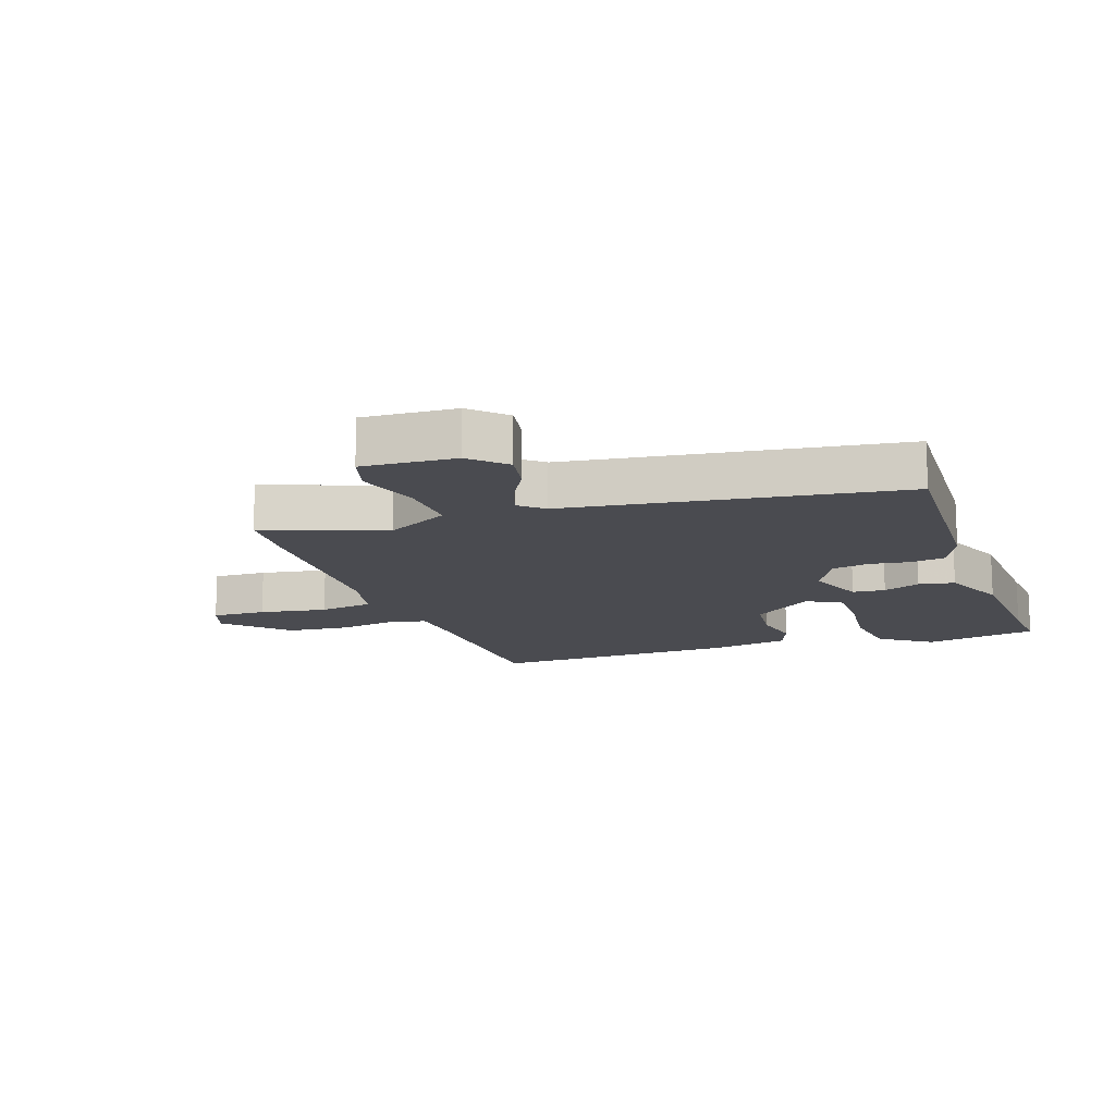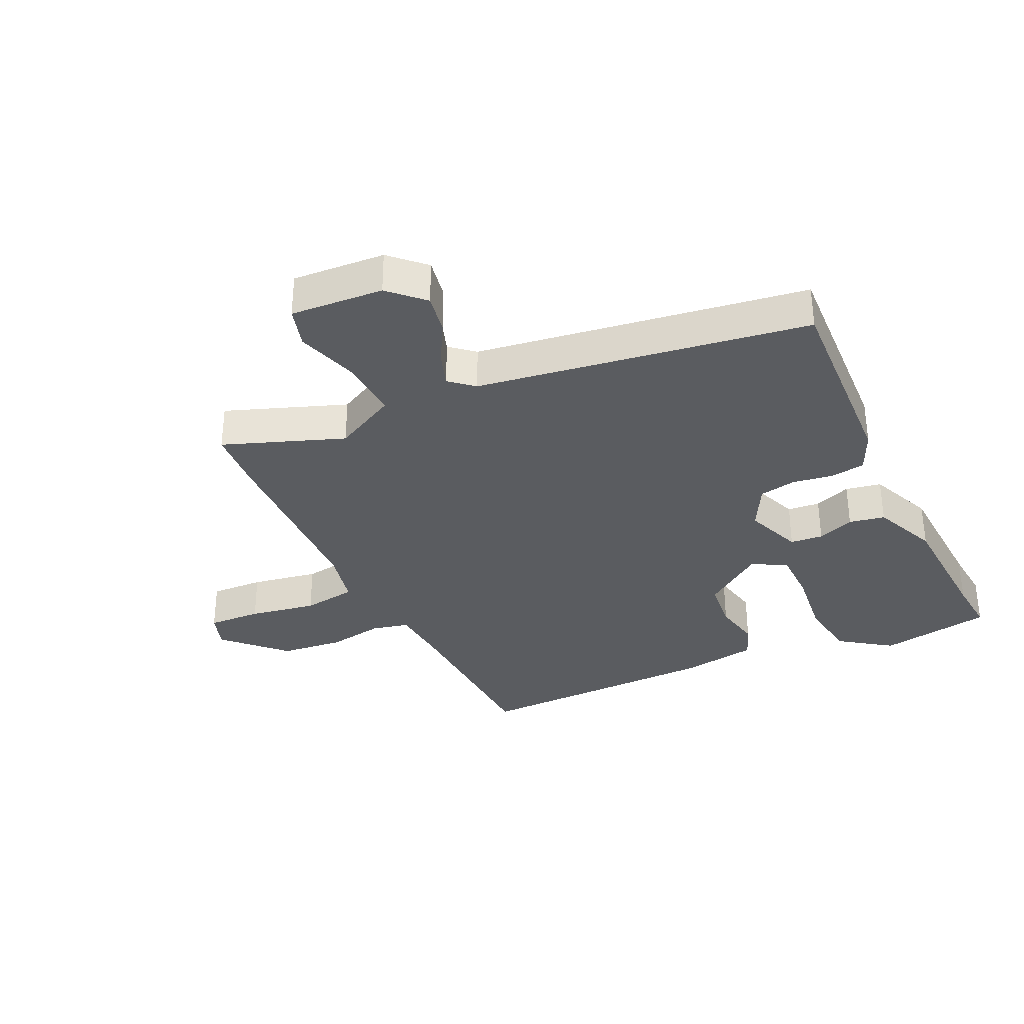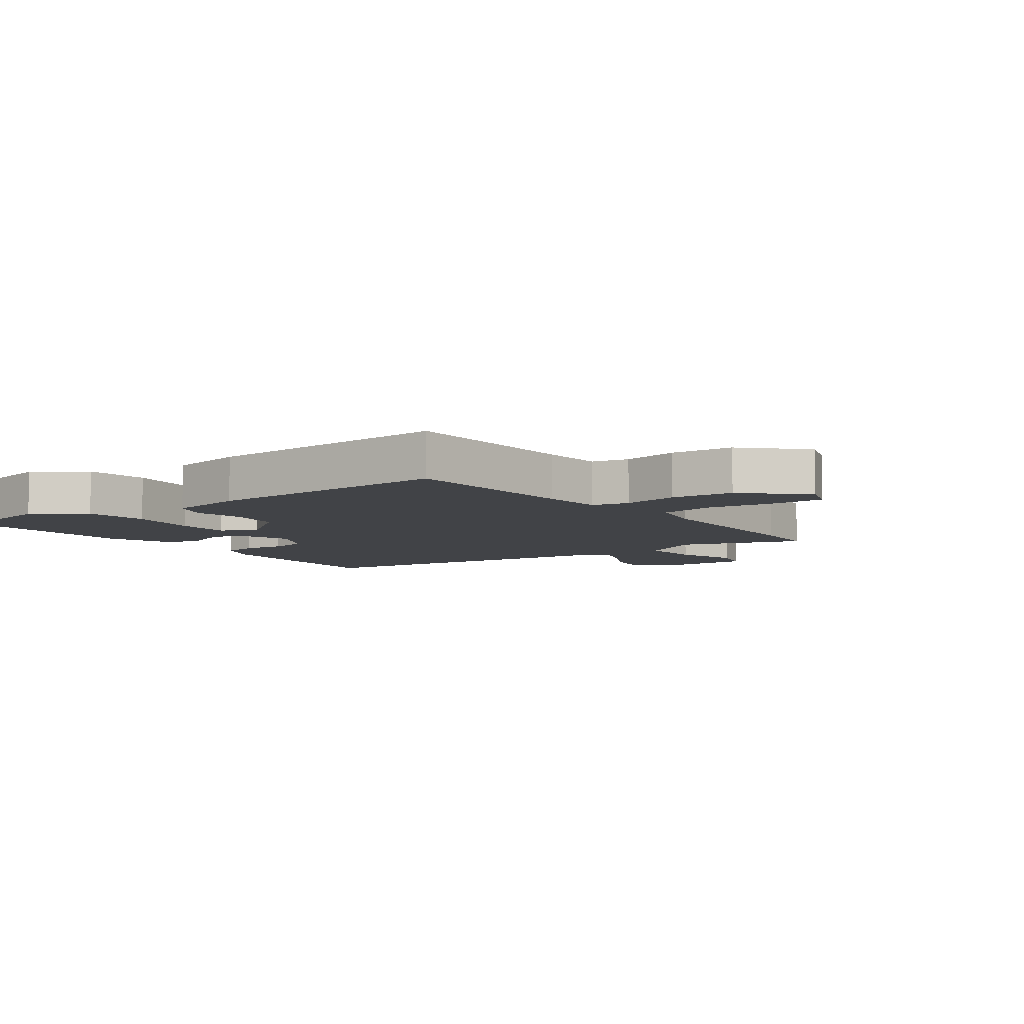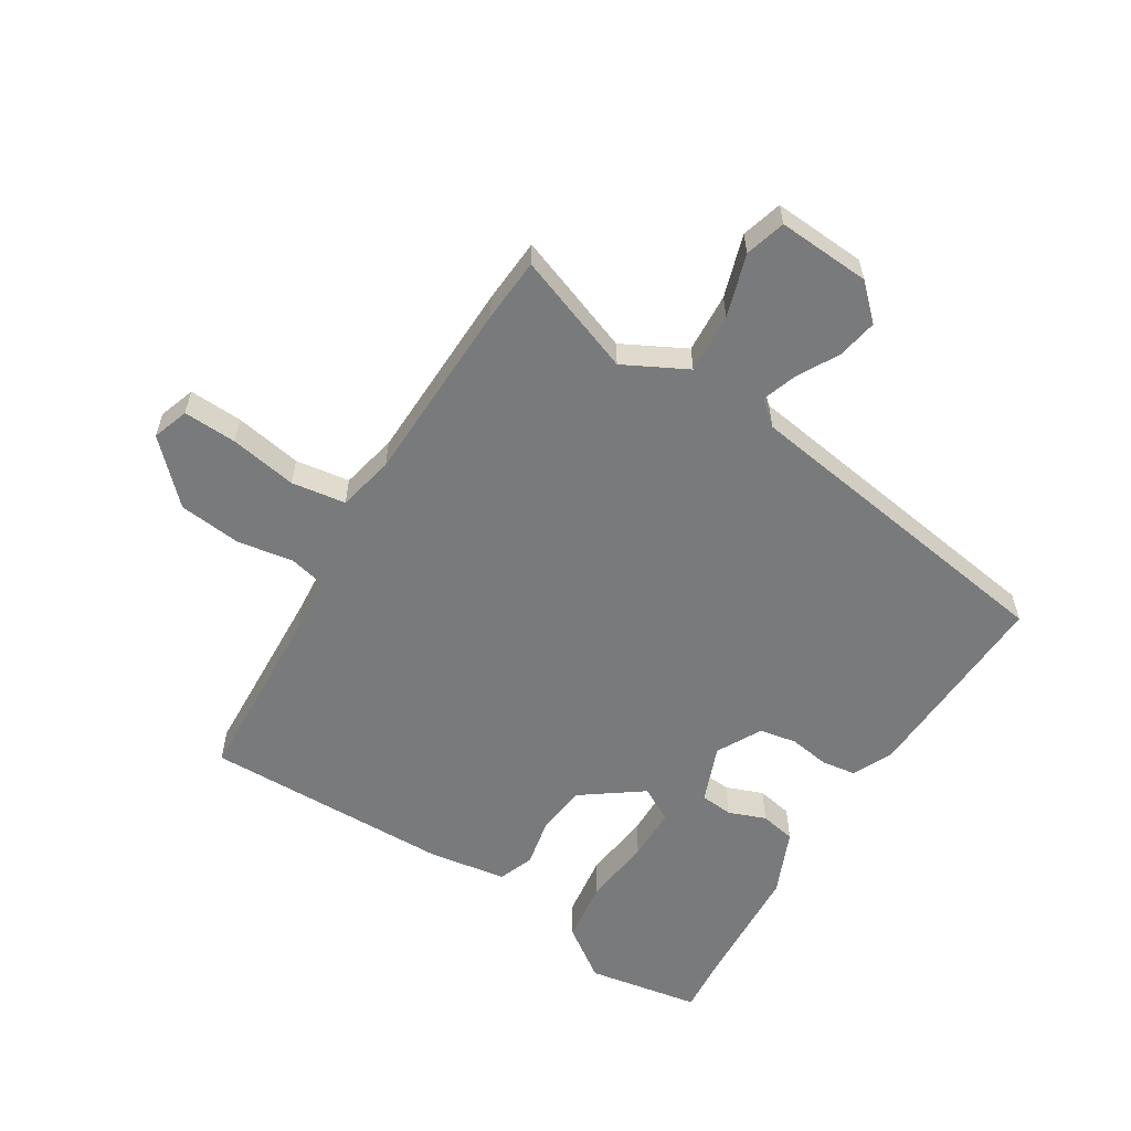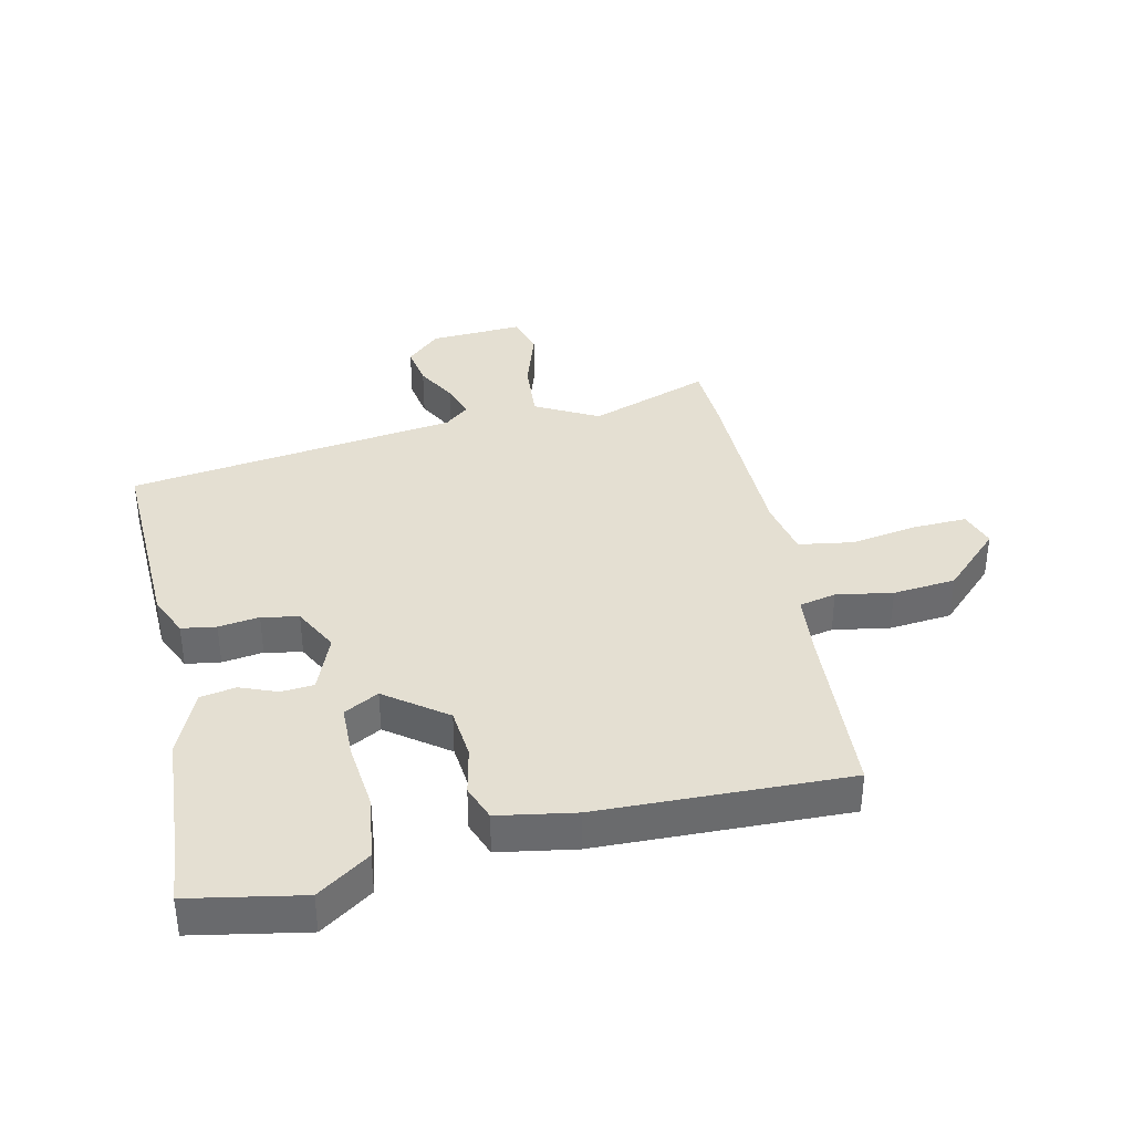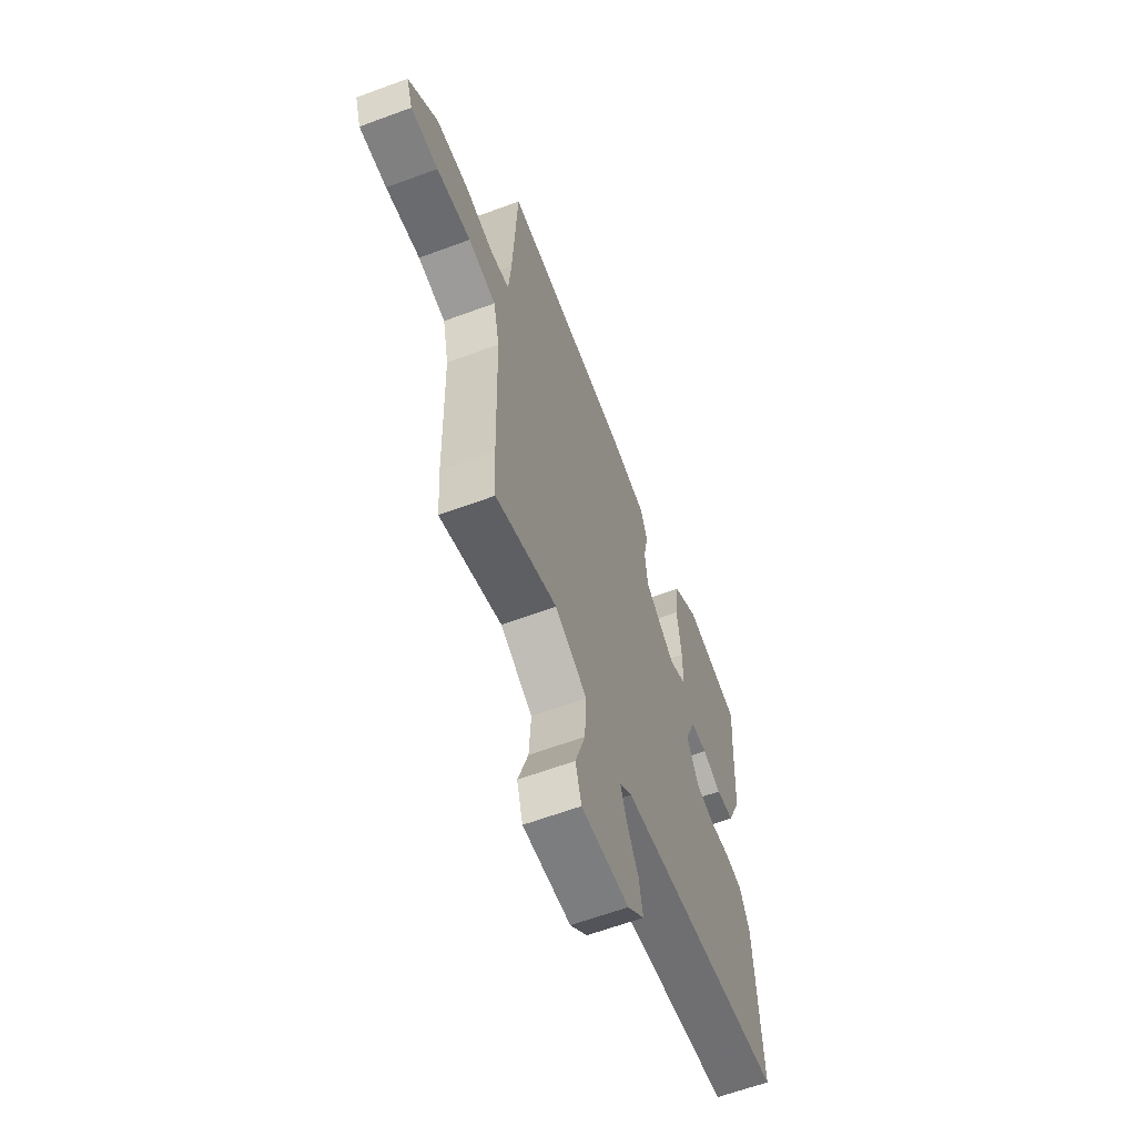
<metadata>
{"format":"obj","ext":"obj","renderer":"f3d","projection":"perspective","resolution":1024,"background":"white","views":[{"elev":-14.5,"azim":-160.6,"up":"+Y"},{"elev":-33.8,"azim":-154.8,"up":"+Y"},{"elev":-7.2,"azim":37.0,"up":"+Y"},{"elev":-58.0,"azim":148.2,"up":"+Y"},{"elev":37.2,"azim":-11.9,"up":"+Y"},{"elev":-62.4,"azim":110.6,"up":"+Z"}]}
</metadata>
<code>
v 0.502 0.07 -0.465
v 0.495 0.07 -0.57
v 0.3 0.07 -0.498
v 0.198 0.07 -0.551
v 0.204 0.07 -0.649
v 0.236 0.07 -0.751
v 0.217 0.07 -0.817
v 0.066 0.07 -0.807
v 0.012 0.07 -0.755
v 0.024 0.07 -0.689
v 0.061 0.07 -0.622
v 0.08 0.07 -0.566
v 0.041 0.07 -0.533
v -0.495 0.07 -0.453
v -0.48 0.07 -0.126
v -0.45 0.07 -0.06
v -0.394 0.07 -0.052
v -0.328 0.07 -0.062
v -0.268 0.07 -0.051
v -0.229 0.07 0.022
v -0.265 0.07 0.115
v -0.318 0.07 0.12
v -0.378 0.07 0.097
v -0.436 0.07 0.108
v -0.481 0.07 0.214
v -0.493 0.07 0.423
v -0.501 0.07 0.513
v -0.318 0.07 0.545
v -0.234 0.07 0.486
v -0.22 0.07 0.384
v -0.233 0.07 0.272
v -0.232 0.07 0.185
v -0.176 0.07 0.154
v -0.078 0.07 0.225
v -0.069 0.07 0.308
v -0.085 0.07 0.386
v -0.063 0.07 0.443
v 0.062 0.07 0.463
v 0.467 0.07 0.47
v 0.481 0.07 0.177
v 0.489 0.07 0.079
v 0.549 0.07 0.065
v 0.64 0.07 0.08
v 0.742 0.07 0.069
v 0.834 0.07 -0.023
v 0.814 0.07 -0.082
v 0.727 0.07 -0.078
v 0.618 0.07 -0.059
v 0.53 0.07 -0.072
v 0.51 0.07 -0.164
v 0.502 0 -0.465
v 0.495 0 -0.57
v 0.3 0 -0.498
v 0.198 0 -0.551
v 0.204 0 -0.649
v 0.236 0 -0.751
v 0.217 0 -0.817
v 0.066 0 -0.807
v 0.012 0 -0.755
v 0.024 0 -0.689
v 0.061 0 -0.622
v 0.08 0 -0.566
v 0.041 0 -0.533
v -0.495 0 -0.453
v -0.48 0 -0.126
v -0.45 0 -0.06
v -0.394 0 -0.052
v -0.328 0 -0.062
v -0.268 0 -0.051
v -0.229 0 0.022
v -0.265 0 0.115
v -0.318 0 0.12
v -0.378 0 0.097
v -0.436 0 0.108
v -0.481 0 0.214
v -0.493 0 0.423
v -0.501 0 0.513
v -0.318 0 0.545
v -0.234 0 0.486
v -0.22 0 0.384
v -0.233 0 0.272
v -0.232 0 0.185
v -0.176 0 0.154
v -0.078 0 0.225
v -0.069 0 0.308
v -0.085 0 0.386
v -0.063 0 0.443
v 0.062 0 0.463
v 0.467 0 0.47
v 0.481 0 0.177
v 0.489 0 0.079
v 0.549 0 0.065
v 0.64 0 0.08
v 0.742 0 0.069
v 0.834 0 -0.023
v 0.814 0 -0.082
v 0.727 0 -0.078
v 0.618 0 -0.059
v 0.53 0 -0.072
v 0.51 0 -0.164
f 46 47 48
f 45 46 48
f 44 45 48
f 43 44 48
f 42 43 48
f 41 42 48 49
f 38 39 40
f 37 38 40
f 36 37 40
f 35 36 40
f 34 35 40 41
f 41 49 50
f 34 41 50
f 33 34 50
f 29 30 31
f 28 29 31
f 27 28 31
f 26 27 31
f 26 31 32
f 25 26 32
f 24 25 32
f 23 24 32
f 22 23 32
f 21 22 32 33
f 16 17 18
f 15 16 18
f 14 15 18
f 13 14 18
f 12 13 18 19
f 9 10 11
f 8 9 11
f 7 8 11
f 6 7 11
f 5 6 11
f 4 5 11 12
f 12 19 20
f 4 12 20
f 3 4 20
f 21 33 50
f 20 21 50
f 3 20 50
f 2 3 50
f 1 2 50
f 98 97 96
f 98 96 95
f 98 95 94
f 98 94 93
f 98 93 92
f 99 98 92 91
f 90 89 88
f 90 88 87
f 90 87 86
f 90 86 85
f 91 90 85 84
f 100 99 91
f 100 91 84
f 100 84 83
f 81 80 79
f 81 79 78
f 81 78 77
f 81 77 76
f 82 81 76
f 82 76 75
f 82 75 74
f 82 74 73
f 82 73 72
f 83 82 72 71
f 68 67 66
f 68 66 65
f 68 65 64
f 68 64 63
f 69 68 63 62
f 61 60 59
f 61 59 58
f 61 58 57
f 61 57 56
f 61 56 55
f 62 61 55 54
f 70 69 62
f 70 62 54
f 70 54 53
f 100 83 71
f 100 71 70
f 100 70 53
f 100 53 52
f 100 52 51
f 1 51 52 2
f 2 52 53 3
f 3 53 54 4
f 4 54 55 5
f 5 55 56 6
f 6 56 57 7
f 7 57 58 8
f 8 58 59 9
f 9 59 60 10
f 10 60 61 11
f 11 61 62 12
f 12 62 63 13
f 13 63 64 14
f 14 64 65 15
f 15 65 66 16
f 16 66 67 17
f 17 67 68 18
f 18 68 69 19
f 19 69 70 20
f 20 70 71 21
f 21 71 72 22
f 22 72 73 23
f 23 73 74 24
f 24 74 75 25
f 25 75 76 26
f 26 76 77 27
f 27 77 78 28
f 28 78 79 29
f 29 79 80 30
f 30 80 81 31
f 31 81 82 32
f 32 82 83 33
f 33 83 84 34
f 34 84 85 35
f 35 85 86 36
f 36 86 87 37
f 37 87 88 38
f 38 88 89 39
f 39 89 90 40
f 40 90 91 41
f 41 91 92 42
f 42 92 93 43
f 43 93 94 44
f 44 94 95 45
f 45 95 96 46
f 46 96 97 47
f 47 97 98 48
f 48 98 99 49
f 49 99 100 50
f 50 100 51 1

</code>
